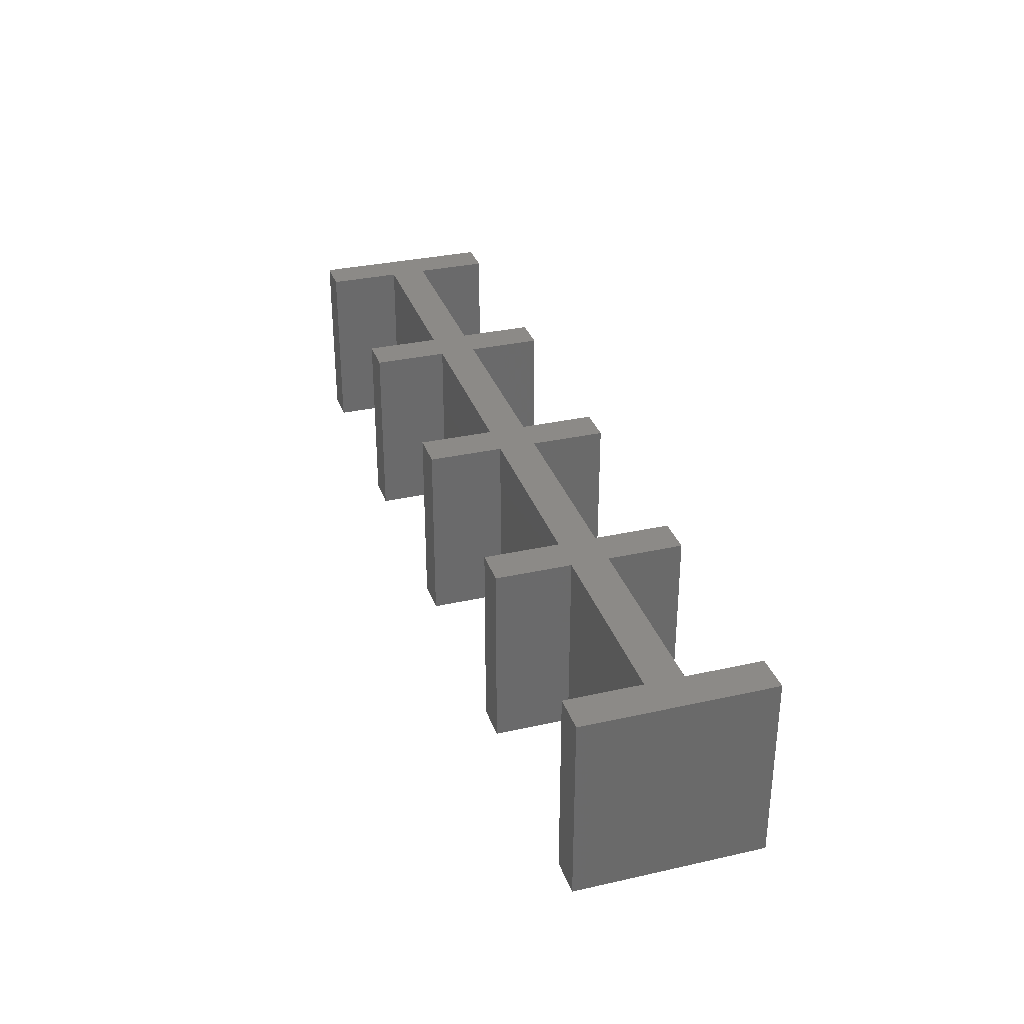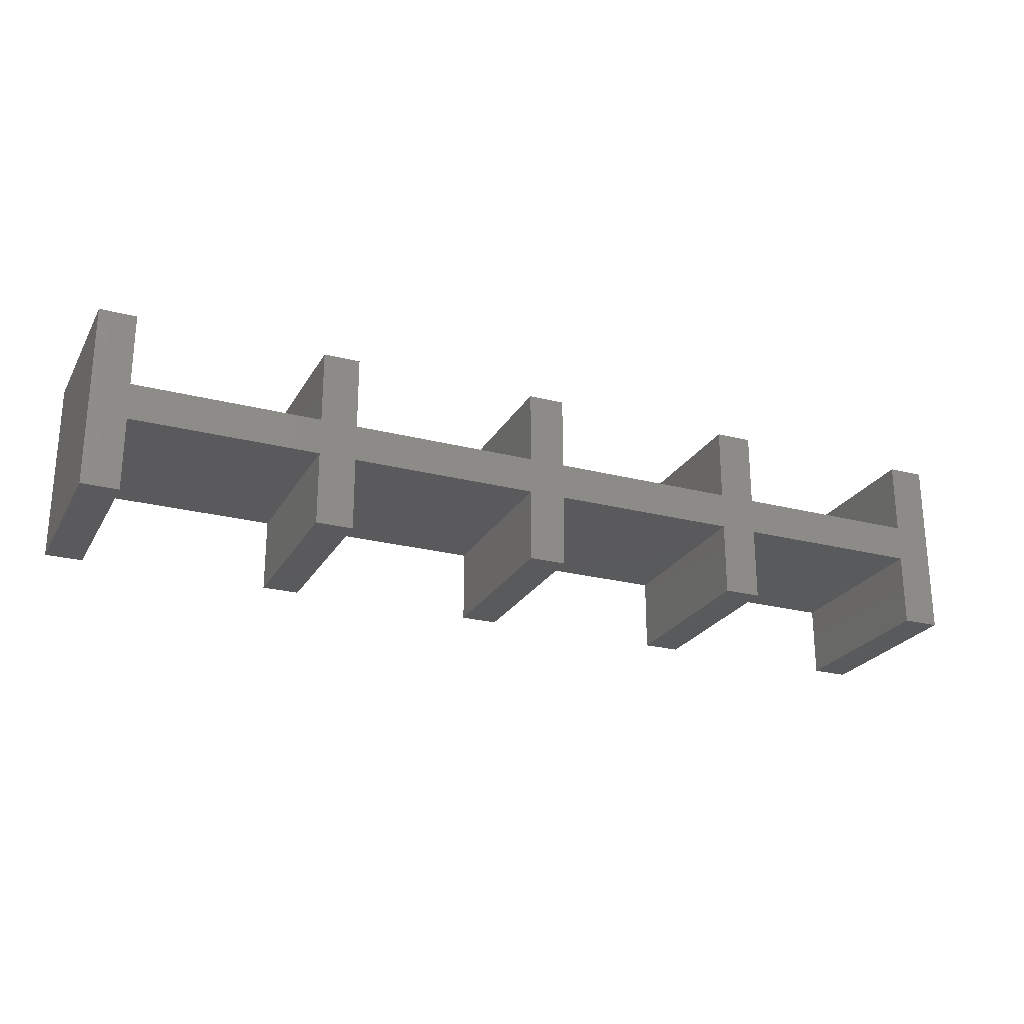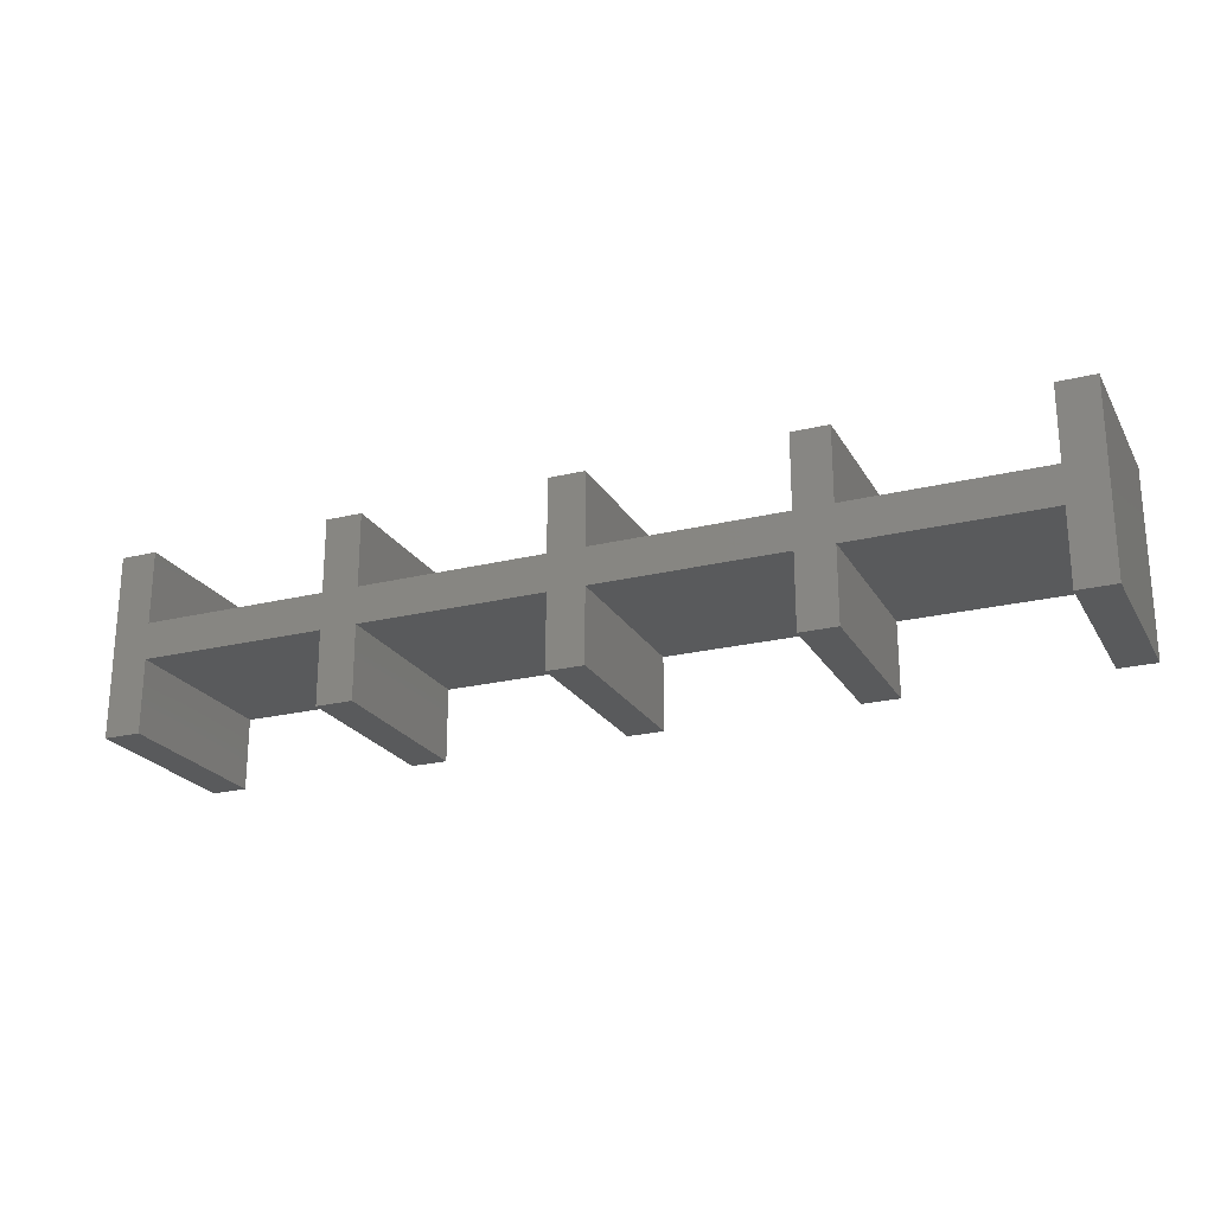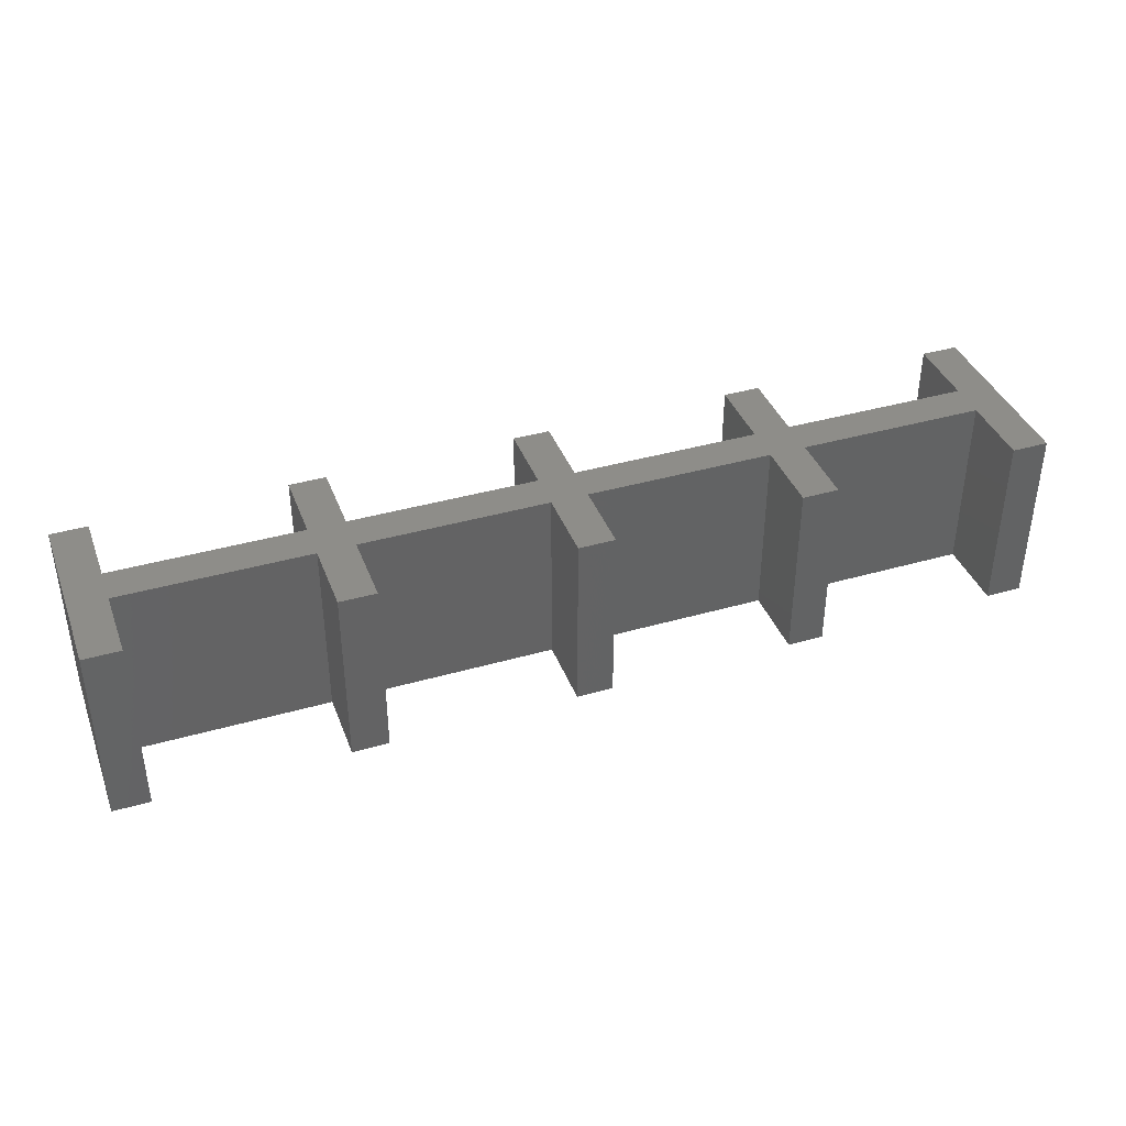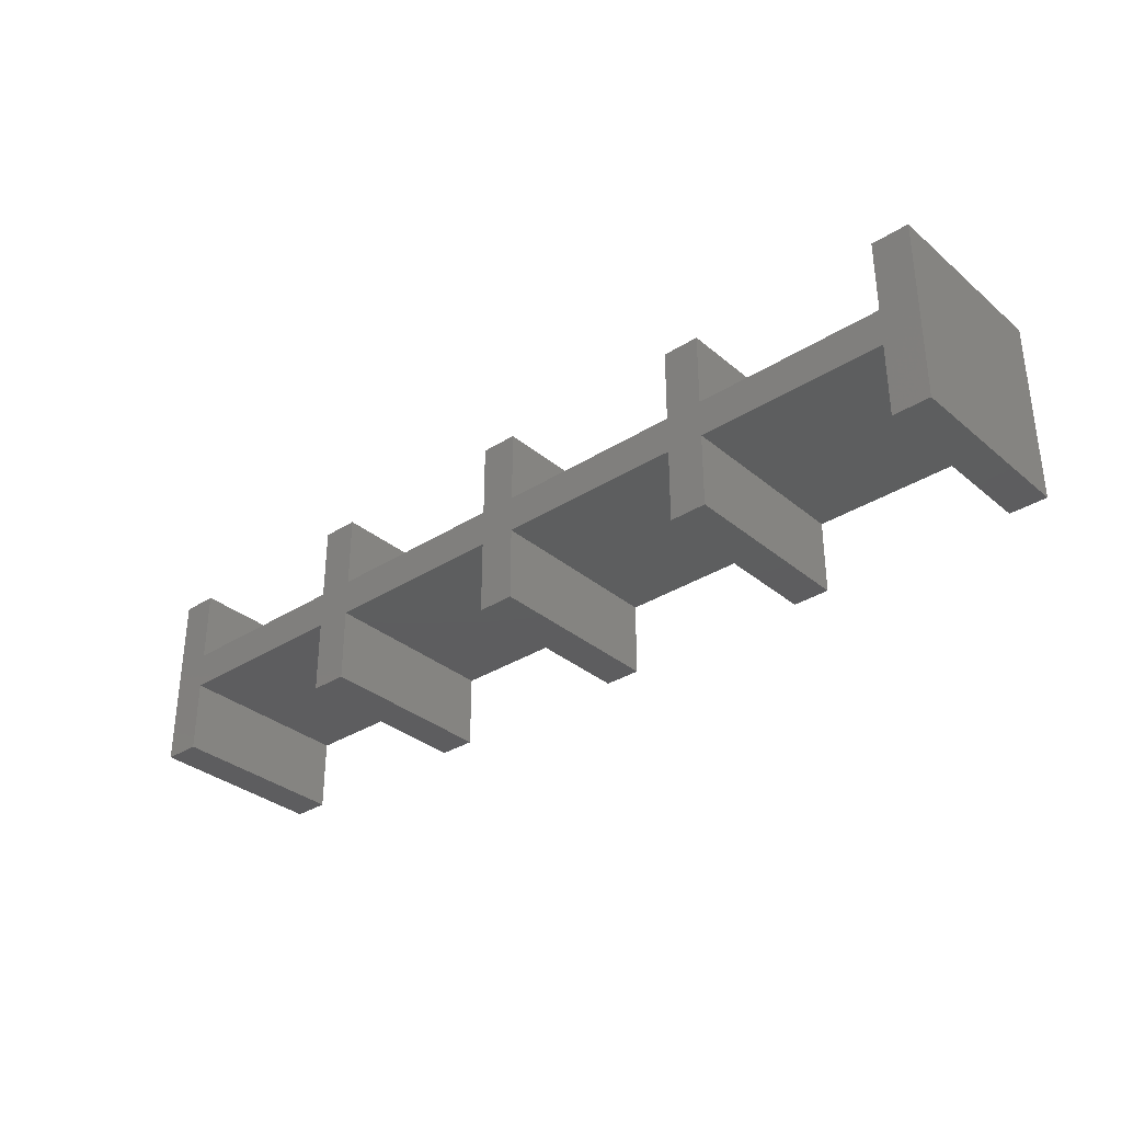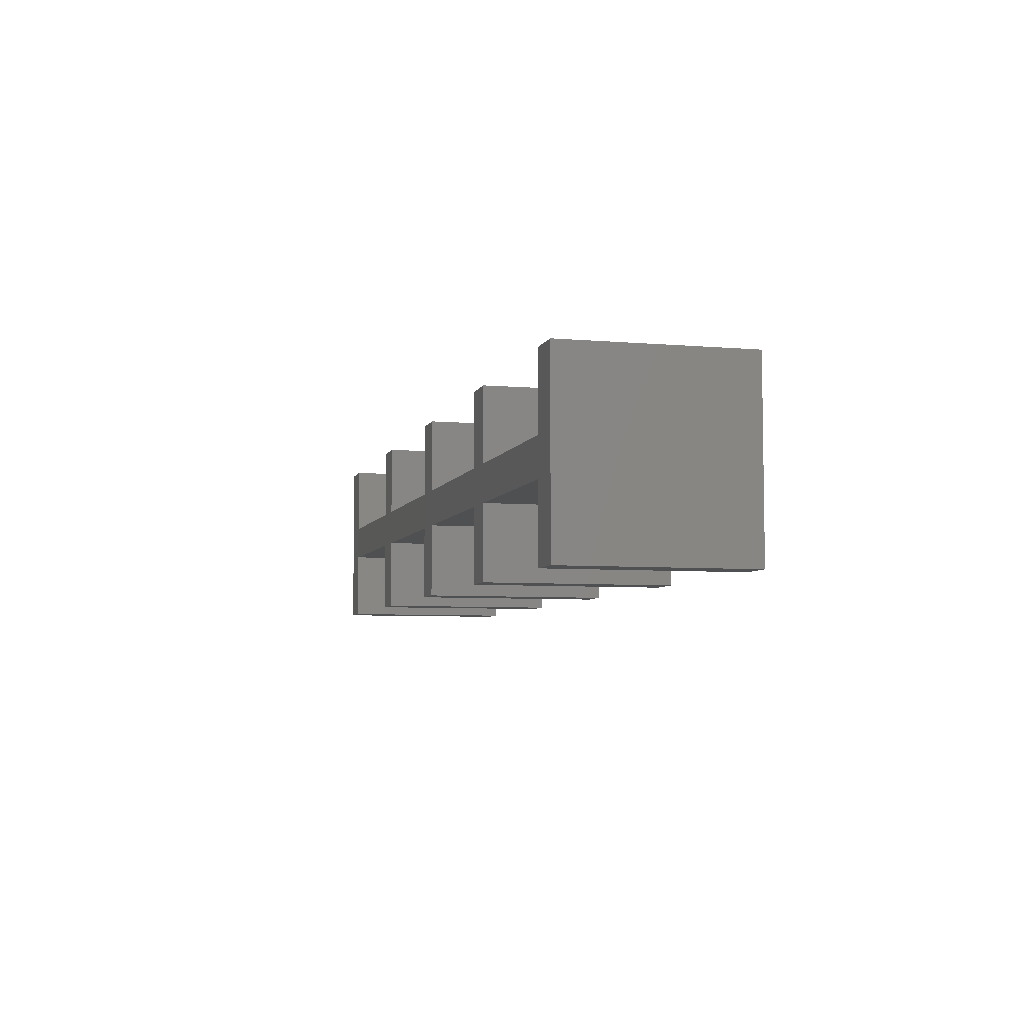
<metadata>
{"format":"stl","ext":"stl","renderer":"f3d","projection":"perspective","resolution":1024,"background":"white","views":[{"elev":32.3,"azim":72.6,"up":"+Z"},{"elev":-24.2,"azim":-23.2,"up":"+Y"},{"elev":-22.7,"azim":-157.1,"up":"+Y"},{"elev":38.9,"azim":160.2,"up":"+Z"},{"elev":-33.1,"azim":41.2,"up":"+Y"},{"elev":-5.9,"azim":75.2,"up":"+Y"}]}
</metadata>
<code>
# stl→obj: 72 verts, 140 faces
v -51 -10 -10
v -51 -10 10
v -51 10 -10
v -51 10 10
v -47 -10 -10
v -47 -10 10
v -47 2 -10
v -47 10 -10
v -47 -2 -10
v -26.5 2 -10
v -26.5 10 -10
v -22.5 10 -10
v -22.5 2 -10
v -26.5 -2 -10
v -2 2 -10
v -2 10 -10
v 2 10 -10
v 2 2 -10
v -22.5 -10 -10
v -26.5 -10 -10
v -22.5 -2 -10
v 22.5 2 -10
v 22.5 10 -10
v 26.5 10 -10
v 26.5 2 -10
v -2 -2 -10
v 47 2 -10
v 47 10 -10
v 51 10 -10
v 51 -10 -10
v 47 -2 -10
v 47 -10 -10
v 26.5 -2 -10
v 2 -2 -10
v 22.5 -2 -10
v 22.5 -10 -10
v -2 -10 -10
v 2 -10 -10
v 26.5 -10 -10
v -47 10 10
v -47 2 10
v -47 -2 10
v -22.5 -10 10
v -26.5 -2 10
v -26.5 -10 10
v -22.5 -2 10
v -26.5 2 10
v 2 -10 10
v -2 -2 10
v -2 -10 10
v 2 -2 10
v 22.5 -2 10
v -2 2 10
v 26.5 -10 10
v 22.5 -10 10
v 26.5 -2 10
v -22.5 2 10
v 51 -10 10
v 47 -2 10
v 47 -10 10
v 51 10 10
v 47 2 10
v 47 10 10
v 26.5 2 10
v 2 2 10
v 22.5 2 10
v -2 10 10
v -26.5 10 10
v 22.5 10 10
v -22.5 10 10
v 2 10 10
v 26.5 10 10
f 1 2 3
f 3 2 4
f 2 1 5
f 6 2 5
f 1 3 5
f 7 3 8
f 5 3 9
f 10 11 12
f 10 12 13
f 9 13 14
f 15 16 17
f 15 17 18
f 19 20 21
f 21 15 18
f 22 23 24
f 22 24 25
f 21 18 26
f 27 28 29
f 27 29 30
f 31 30 32
f 27 30 31
f 27 31 33
f 34 27 35
f 35 33 36
f 27 33 35
f 25 27 34
f 25 34 22
f 14 21 20
f 18 22 26
f 13 15 21
f 9 10 13
f 26 34 37
f 26 22 34
f 13 21 14
f 7 10 9
f 7 9 3
f 38 37 34
f 39 36 33
f 3 4 8
f 8 4 40
f 4 2 6
f 41 4 42
f 42 4 6
f 41 40 4
f 43 44 45
f 46 44 43
f 47 44 46
f 48 49 50
f 51 49 48
f 52 53 51
f 47 41 44
f 54 52 55
f 56 52 54
f 53 49 51
f 53 57 49
f 58 59 60
f 61 59 58
f 61 62 59
f 61 63 62
f 62 64 59
f 65 53 56
f 64 66 59
f 67 53 65
f 59 65 56
f 56 53 52
f 49 57 46
f 68 47 57
f 57 47 46
f 44 41 42
f 69 66 64
f 66 65 59
f 57 70 68
f 65 71 67
f 64 72 69
f 9 42 6
f 5 9 6
f 14 44 42
f 9 14 42
f 44 14 45
f 45 14 20
f 45 20 19
f 43 45 19
f 21 46 43
f 19 21 43
f 26 49 46
f 21 26 46
f 49 26 50
f 50 26 37
f 50 37 38
f 48 50 38
f 34 51 48
f 38 34 48
f 35 52 51
f 34 35 51
f 52 35 55
f 55 35 36
f 55 36 39
f 54 55 39
f 33 56 54
f 39 33 54
f 31 59 56
f 33 31 56
f 59 31 60
f 60 31 32
f 60 32 30
f 58 60 30
f 58 30 29
f 61 58 29
f 28 63 29
f 29 63 61
f 63 28 62
f 62 28 27
f 62 27 64
f 64 27 25
f 24 72 64
f 25 24 64
f 23 69 24
f 24 69 72
f 69 23 66
f 66 23 22
f 66 22 65
f 65 22 18
f 17 71 65
f 18 17 65
f 16 67 17
f 17 67 71
f 67 16 53
f 53 16 15
f 53 15 57
f 57 15 13
f 12 70 57
f 13 12 57
f 11 68 12
f 12 68 70
f 68 11 47
f 47 11 10
f 47 10 41
f 41 10 7
f 8 40 41
f 7 8 41

</code>
